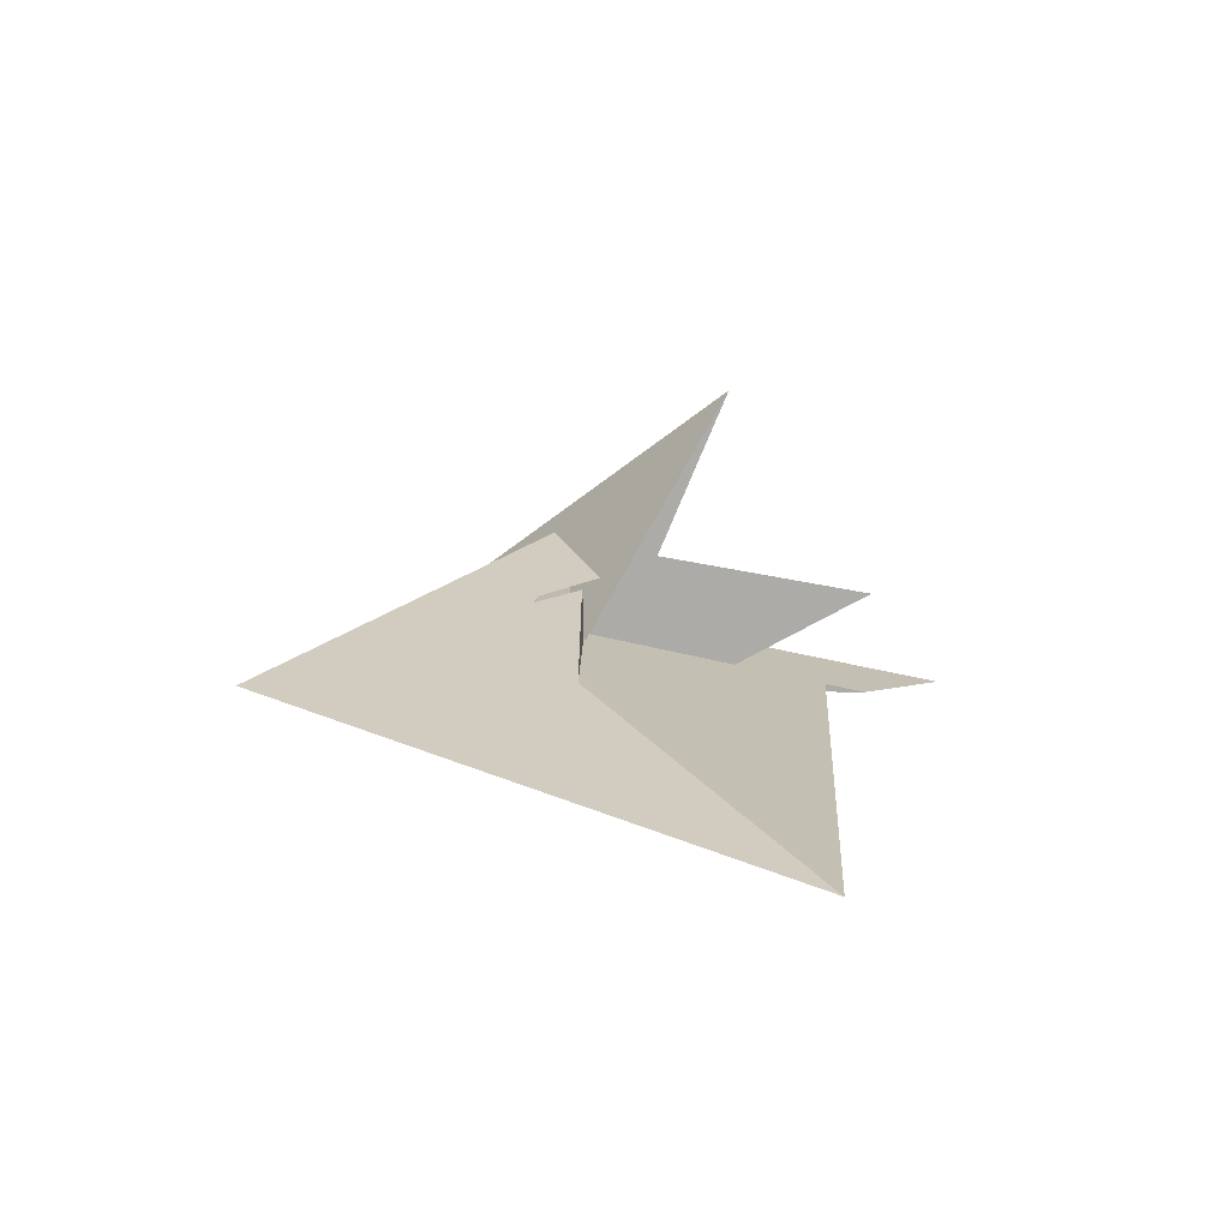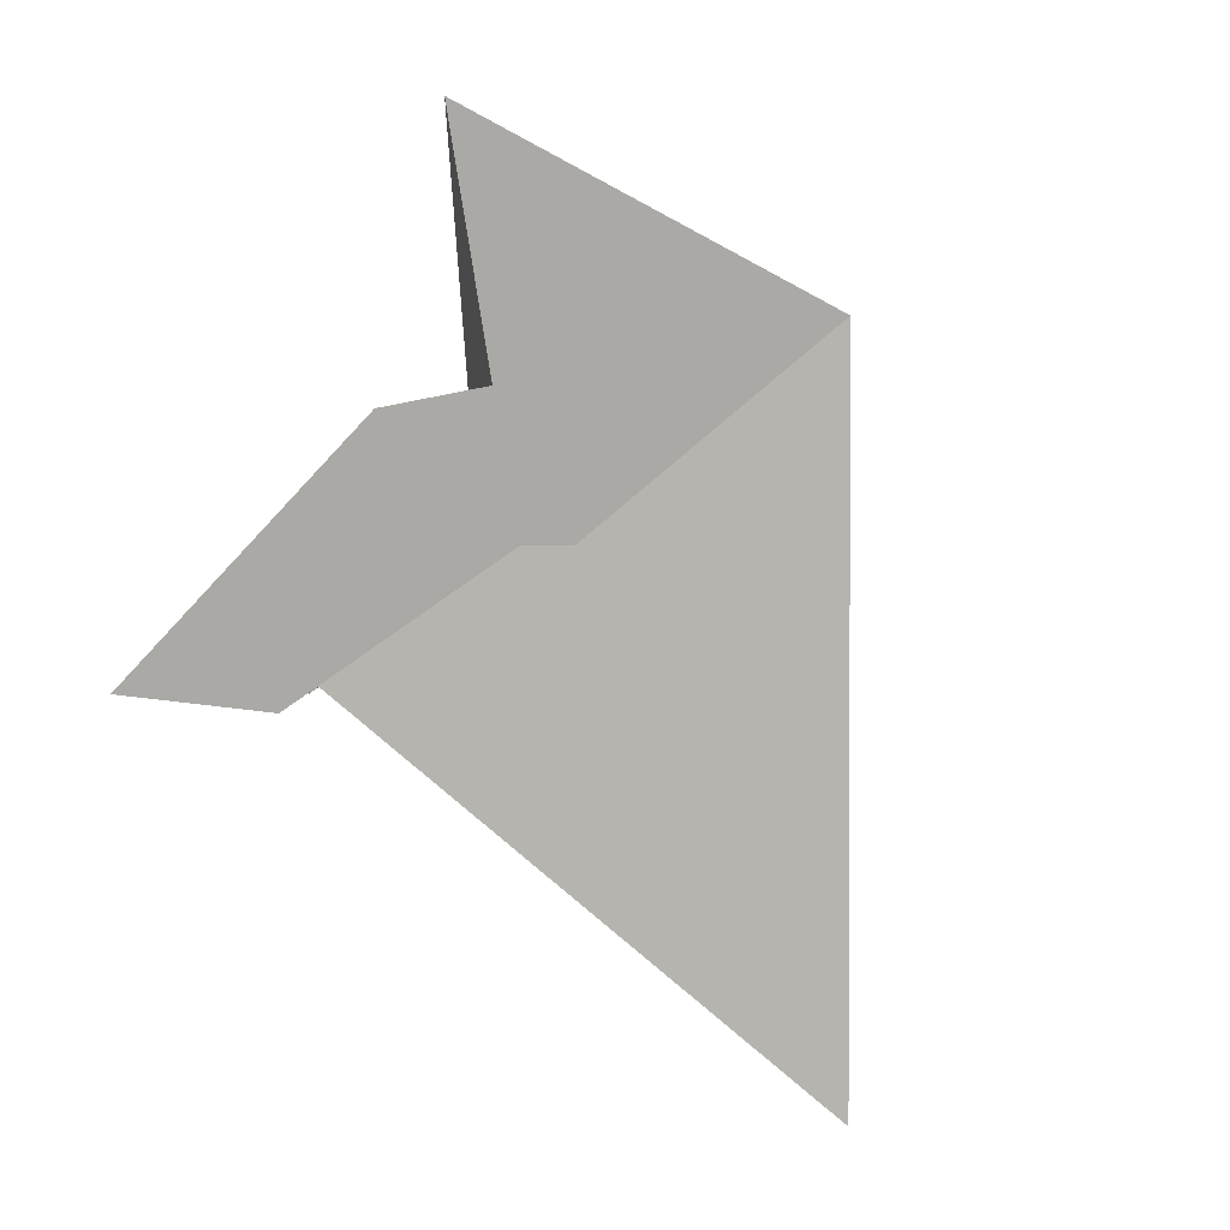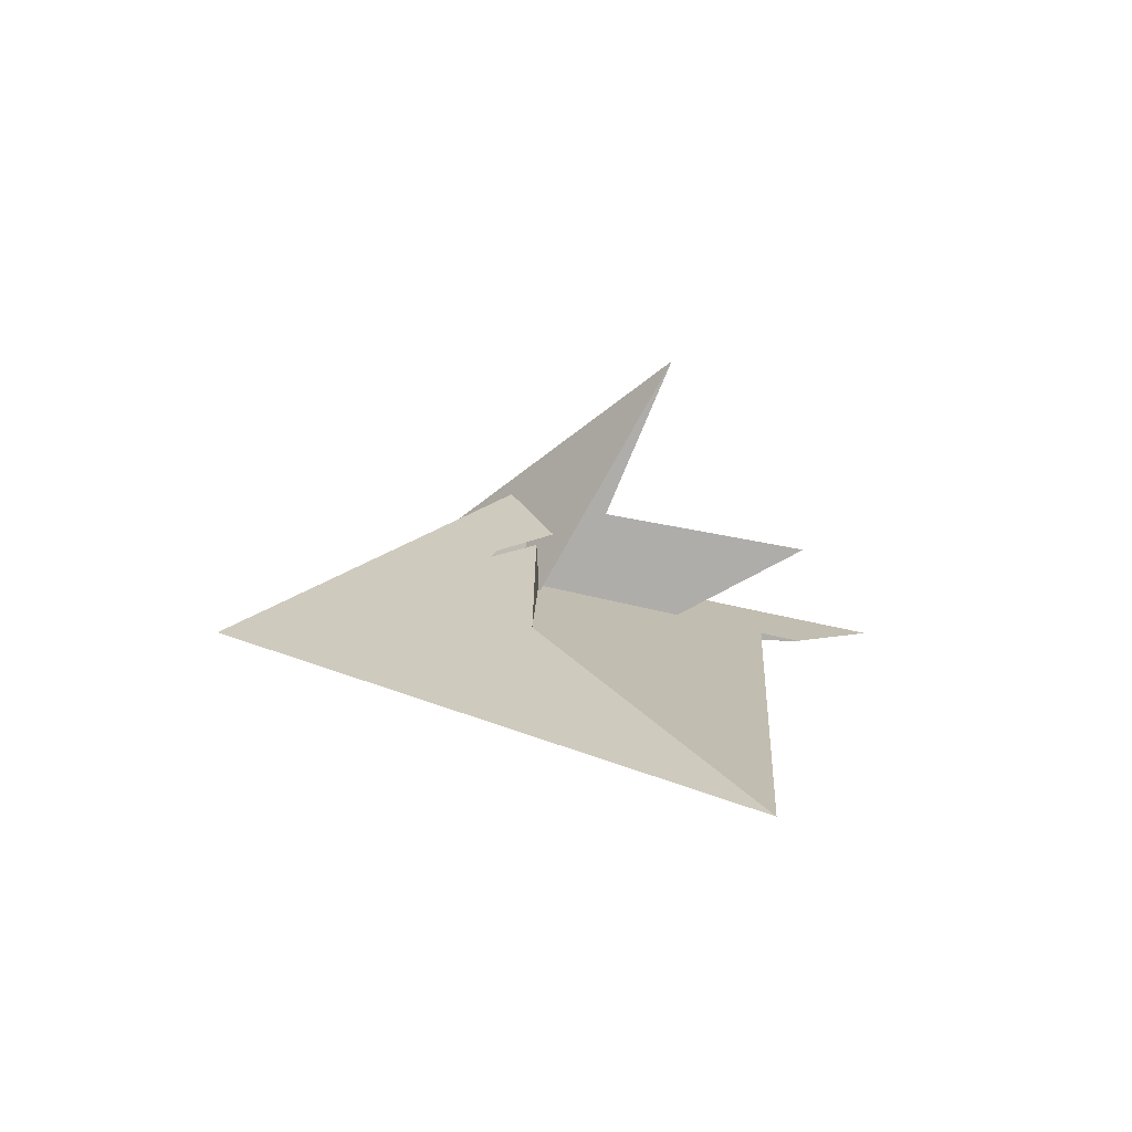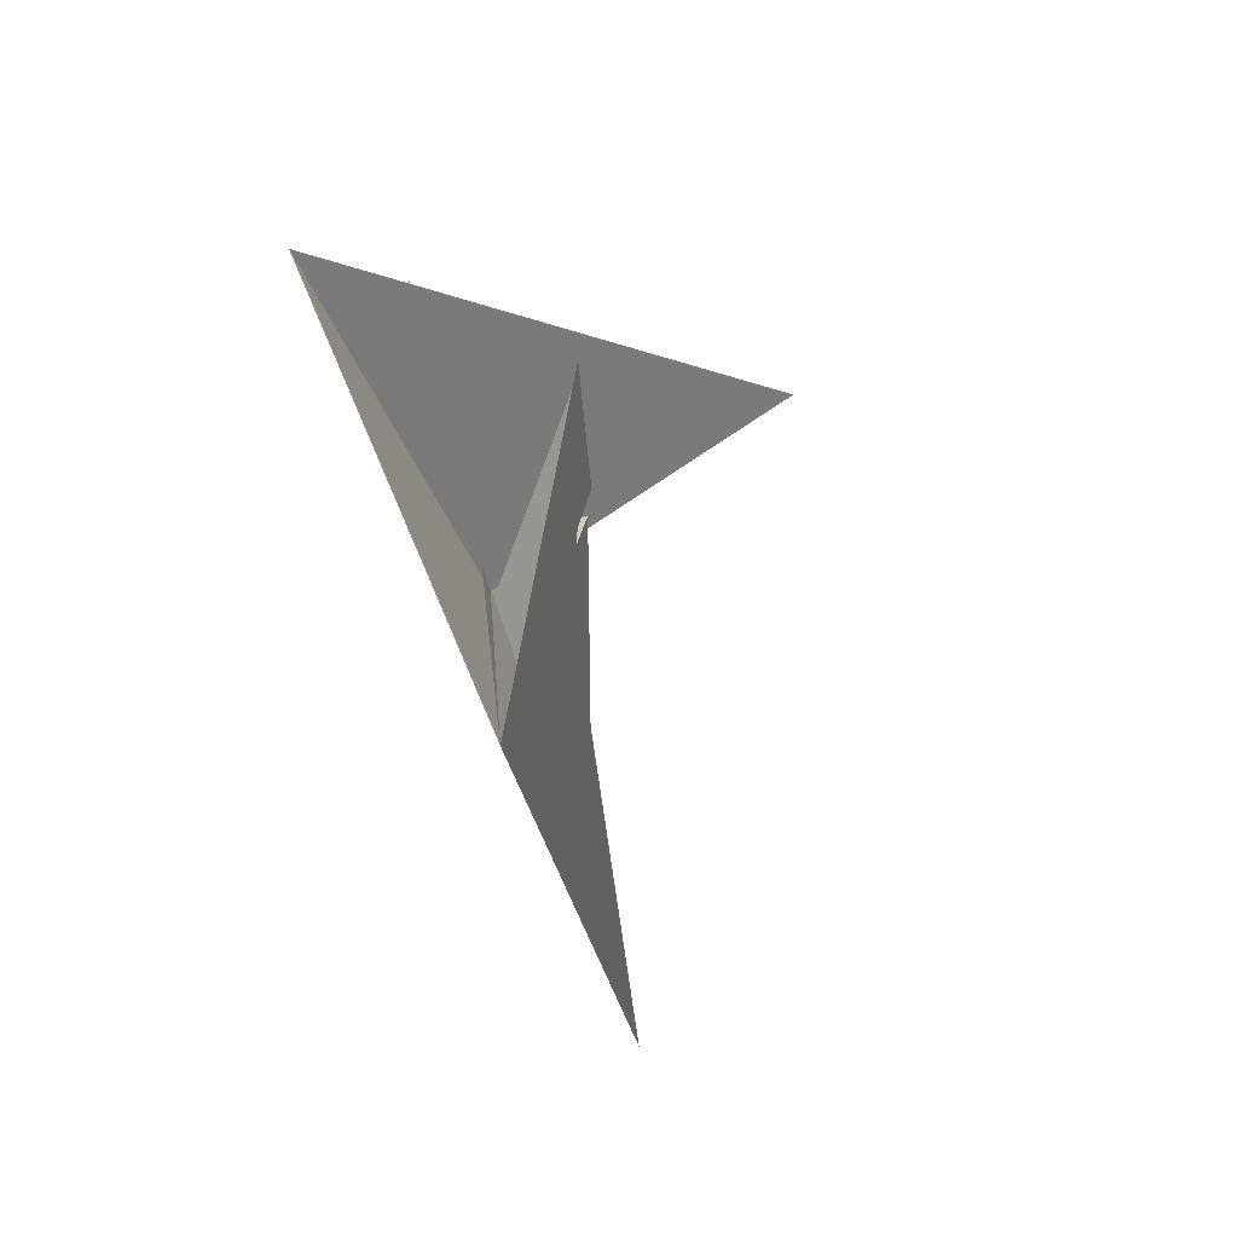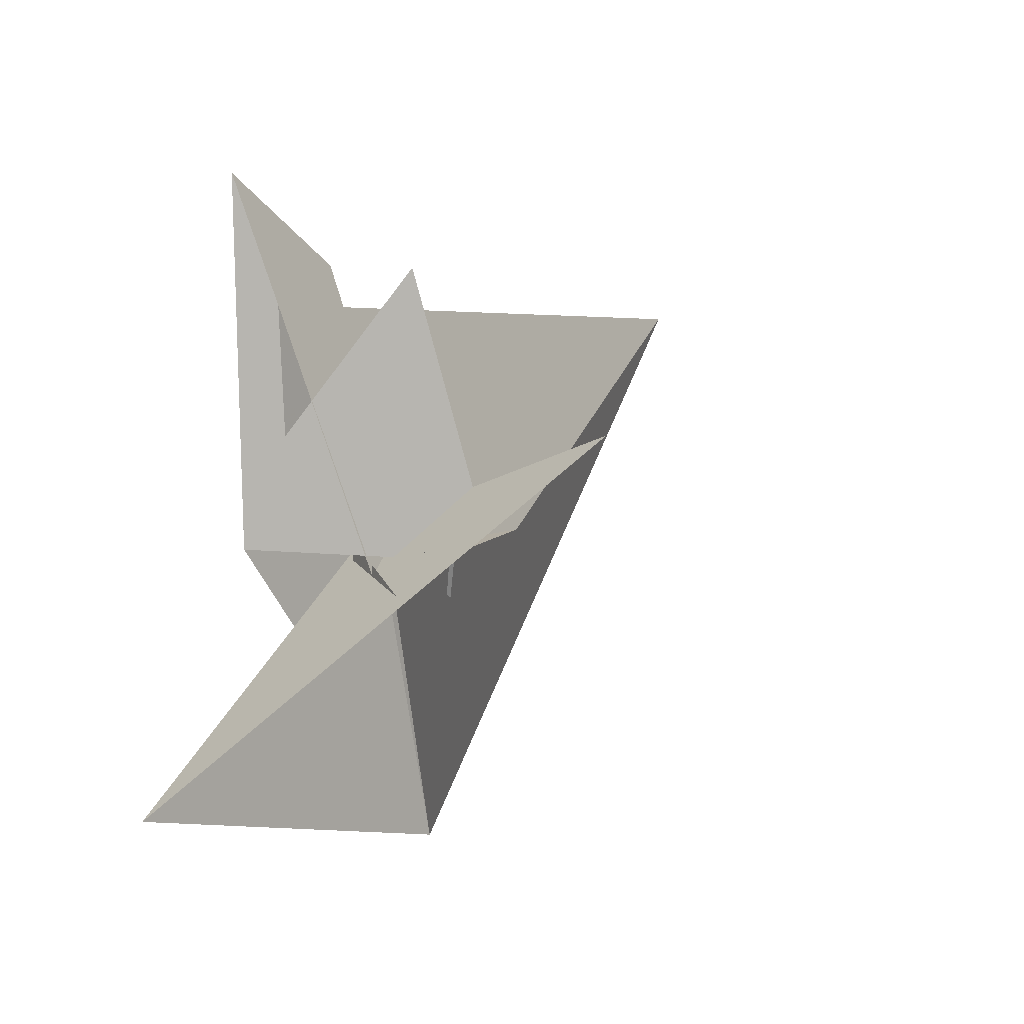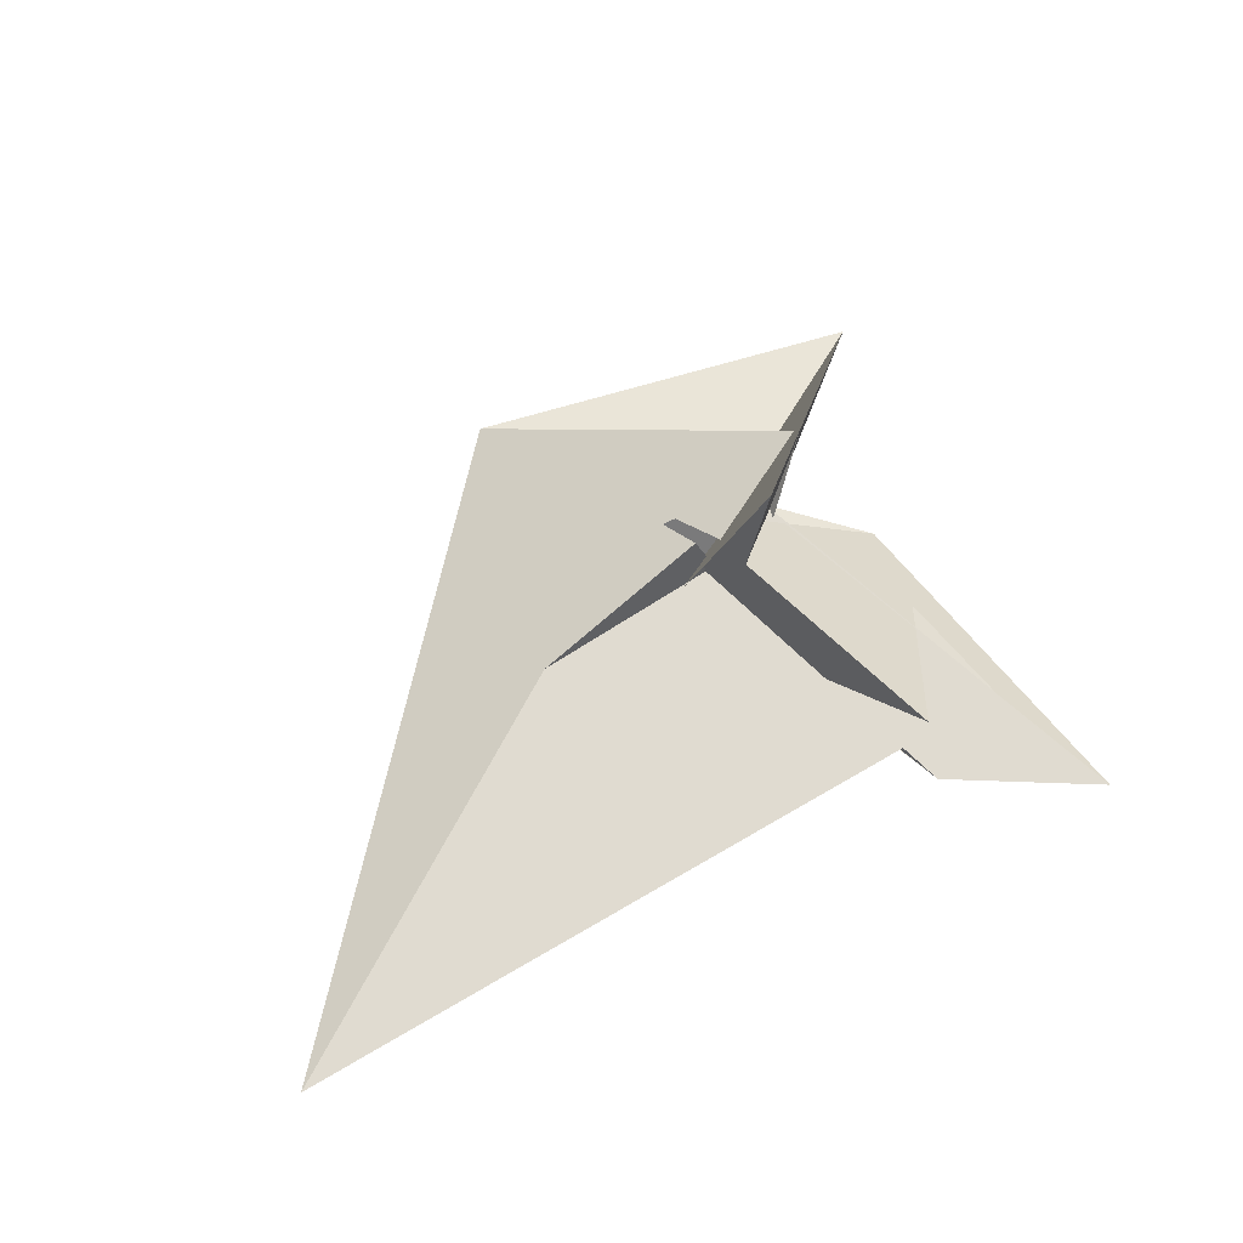
<metadata>
{"format":"obj","ext":"obj","renderer":"f3d","projection":"perspective","resolution":1024,"background":"white","views":[{"elev":-0.3,"azim":-92.9,"up":"+Y"},{"elev":-71.0,"azim":136.2,"up":"+Y"},{"elev":-1.4,"azim":-92.7,"up":"+Y"},{"elev":-71.7,"azim":118.6,"up":"+Z"},{"elev":11.0,"azim":137.9,"up":"+Z"},{"elev":47.5,"azim":-33.1,"up":"+Y"}]}
</metadata>
<code>
v -0.2214 -0.4343 -0.338
v -0.1367 -0.4158 -0.2789
v -0.208 -0.4347 -0.2589
v -0.6086 -0.4353 -2.335
v -0.4335 -0.4793 -0.5096
v -0.09244 -0.4032 -0.3108
v 0.02475 -0.3741 -0.3023
v 0.6091 -0.2624 0.4252
v 0.6154 -0.2976 1.189
v -3.596 -1.333 0.7219
v 0.1183 -0.3283 -0.766
v -0.3902 0.03998 -0.6429
v -0.1557 -0.4618 -0.2768
v -0.02666 -0.4533 -0.1797
v -0.1111 -0.2532 -0.3187
v -0.02356 -0.06581 -0.3194
v -0.121 0.2111 -0.4966
v -0.0334 0.1552 -0.4081
v 0.09502 -0.1537 -0.1951
v -0.1865 -0.07771 -0.4416
v -0.1925 -0.4672 -0.2146
v 0.08189 -0.4944 1.372
v -0.3607 0.1169 -0.3551
v -0.3181 -0.04819 -0.3445
v -0.3352 0.3149 0.08657
v -0.06193 0.09826 1.389
v -0.5035 1.271 0.4918
v -0.09634 -0.3249 0.564
v 0.8404 -0.3732 -0.235
v -0.004484 -0.4474 -0.3016
v 0.8138 -0.447 1.943
v 1.674 -0.2507 -1.68
v -1.242 -0.5286 -1.233
v -0.1098 0.1979 -0.3378
v 0.01577 -0.1101 -0.3143
v -1.337 -0.4027 -0.4136
v -0.2315 0.2571 -0.01266
v 0.1772 0.02373 -0.2665
v 0.3908 0.488 -0.4448
v 0.06051 -0.03972 -0.3301
v 0.204 0.02588 -0.4263
v 0.3446 0.4575 -0.4749
v 0.3956 0.4799 -0.494
v -0.08752 -0.0396 -0.4815
f 1 2 6 7 11 5 4 10 9 8 3
f 1 2 13 14 19 15 16 20 18 17 12
f 1 3 21 22 28 26 25 27 24 23 12
f 4 5 32 13 14 30 29 31 22 21 33
f 6 7 30 29 34 24 23 36 16 15 35
f 8 9 31 29 34 18 17 37 25 26 38
f 2 6 35 40 41 39 37 25 27 32 13
f 4 10 36 23 12 17 37 39 43 42 33
f 3 8 38 19 15 35 40 44 42 33 21
f 7 11 43 39 41 28 26 38 19 14 30
f 5 11 43 42 44 20 18 34 24 27 32
f 9 10 36 16 20 44 40 41 28 22 31

</code>
